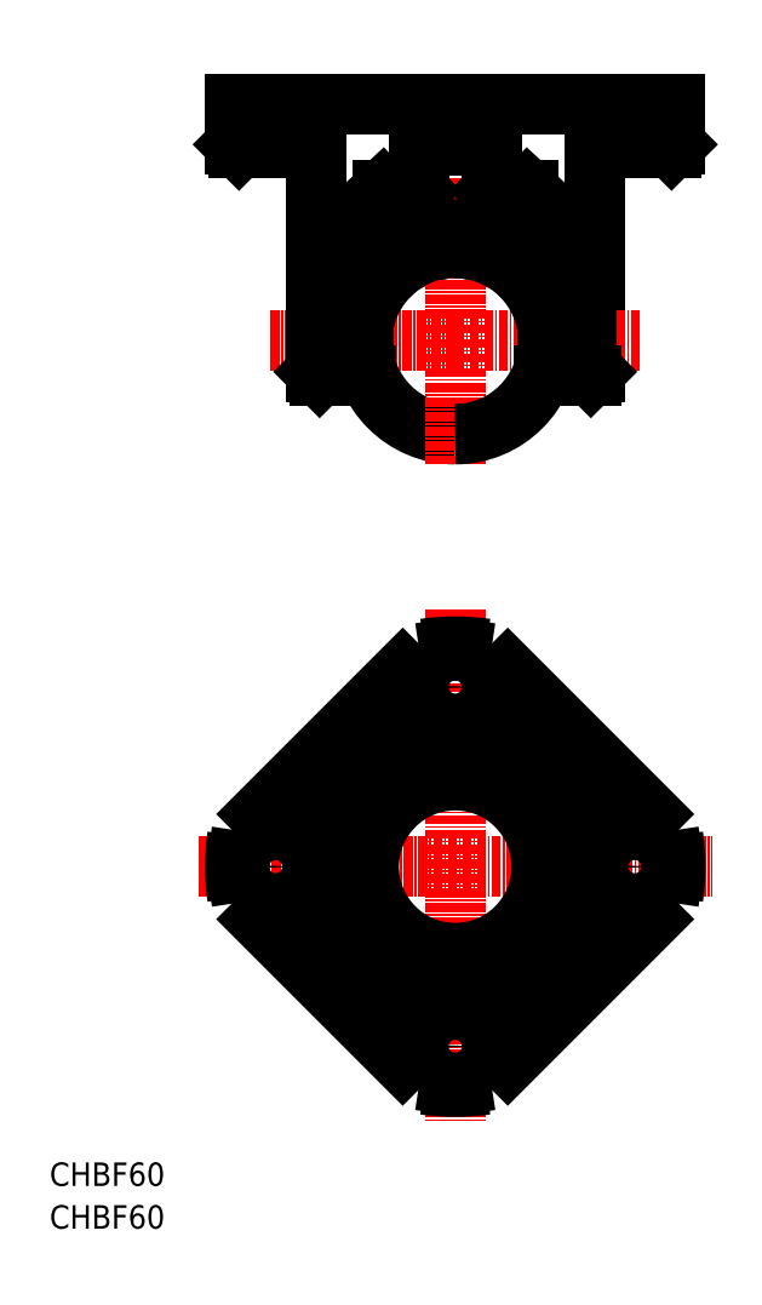
<metadata>
{"format":"dxf","ext":"dxf","renderer":"ezdxf+matplotlib","layout":"modelspace","background":"white","min_lineweight":24,"dpi":150}
</metadata>
<code>
0
SECTION
2
ENTITIES
0
TEXT
8
0
10
-55.34
20
-115.2
30
0
40
3.2
1
CHBF60
0
LINE
8
CENTER
10
-25.21
20
0
30
0
11
0
21
0
31
0
0
LINE
8
CENTER
10
0
20
36.29
30
0
11
0
21
-16.73
31
0
0
ARC
8
0
10
0
20
0
30
0
40
12.7
50
90
51
270
0
LINE
8
0
10
-12.12
20
-4.7
30
0
11
-18.5
21
-4.7
31
0
0
LINE
8
0
10
-19
20
26.3
30
0
11
-19
21
-4.2
31
0
0
LINE
8
0
10
-12.57
20
1.8
30
0
11
-17.5
21
1.8
31
0
0
LINE
8
0
10
-5
20
26.6
30
0
11
-5
21
20.6
31
0
0
LINE
8
CENTER
10
0
20
36.29
30
0
11
0
21
-16.73
31
0
0
LINE
8
0
10
19
20
26.3
30
0
11
19
21
-4.2
31
0
0
LINE
8
CENTER
10
25.21
20
0
30
0
11
0
21
0
31
0
0
LINE
8
0
10
12.12
20
-4.7
30
0
11
18.5
21
-4.7
31
0
0
LINE
8
CENTER
10
0
20
-36.67
30
0
11
0
21
-106.7
31
0
0
LINE
8
CENTER
10
-35.02
20
-71.69
30
0
11
35.02
21
-71.69
31
0
0
CIRCLE
8
0
10
0
20
-71.69
30
0
40
11.8
0
CIRCLE
8
0
10
0
20
-71.69
30
0
40
12.12
0
CIRCLE
8
0
10
0
20
-71.69
30
0
40
19
0
ARC
8
0
10
0
20
0
30
0
40
13
50
144.4
51
172
0
CIRCLE
8
0
10
0
20
13.95
30
0
40
1.25
0
ARC
8
0
10
0
20
-0.3
30
0
40
15.5
50
90
51
131
0
ARC
8
0
10
-10.83
20
12.91
30
0
40
1.65
50
133
51
293.5
0
ARC
8
0
10
-11.27
20
12.52
30
0
40
5
50
133
51
278.1
0
LINE
8
0
10
-11.96
20
14.11
30
0
11
-5
21
20.6
31
0
0
LINE
8
0
10
-14.68
20
16.18
30
0
11
-9.942
21
20.6
31
0
0
LINE
8
0
10
-5
20
20.6
30
0
11
-9.942
21
20.6
31
0
0
LINE
8
0
10
0
20
26.6
30
0
11
-5
21
26.6
31
0
0
CIRCLE
8
0
10
-2.518
20
13.71
30
0
40
1.25
0
CIRCLE
8
0
10
-4.965
20
13.04
30
0
40
1.25
0
CIRCLE
8
0
10
-7.237
20
11.95
30
0
40
1.25
0
CIRCLE
8
0
10
-9.278
20
10.46
30
0
40
1.25
0
CIRCLE
8
0
10
-11.2
20
8.771
30
0
40
1.25
0
CIRCLE
8
0
10
-13.61
20
9.616
30
0
40
1.25
0
CIRCLE
8
0
10
-14.92
20
11.83
30
0
40
1.25
0
CIRCLE
8
0
10
-13.57
20
14
30
0
40
1.25
0
CIRCLE
8
0
10
-11.9
20
15.89
30
0
40
1.25
0
CIRCLE
8
0
10
-10.05
20
17.68
30
0
40
1.25
0
LINE
8
0
10
-16.27
20
12.52
30
0
11
-17
21
12.52
31
0
0
LINE
8
0
10
-17
20
1.8
30
0
11
-17
21
12.52
31
0
0
LINE
8
0
10
-17.5
20
1.8
30
0
11
-17.5
21
-4.7
31
0
0
ARC
8
0
10
0
20
0
30
0
40
12.7
50
270
51
90
0
LINE
8
0
10
17.5
20
1.8
30
0
11
17.5
21
-4.7
31
0
0
LINE
8
0
10
12.57
20
1.8
30
0
11
17.5
21
1.8
31
0
0
LINE
8
0
10
17
20
1.8
30
0
11
17
21
12.52
31
0
0
ARC
8
0
10
11.27
20
12.52
30
0
40
5
50
261.9
51
47
0
CIRCLE
8
0
10
13.61
20
9.616
30
0
40
1.25
0
CIRCLE
8
0
10
14.92
20
11.83
30
0
40
1.25
0
CIRCLE
8
0
10
11.2
20
8.771
30
0
40
1.25
0
CIRCLE
8
0
10
9.278
20
10.46
30
0
40
1.25
0
CIRCLE
8
0
10
7.237
20
11.95
30
0
40
1.25
0
CIRCLE
8
0
10
4.965
20
13.04
30
0
40
1.25
0
CIRCLE
8
0
10
2.518
20
13.71
30
0
40
1.25
0
ARC
8
0
10
0
20
-0.3
30
0
40
15.5
50
48.98
51
90
0
ARC
8
0
10
10.83
20
12.91
30
0
40
1.65
50
246.5
51
47
0
CIRCLE
8
0
10
13.57
20
14
30
0
40
1.25
0
CIRCLE
8
0
10
11.9
20
15.89
30
0
40
1.25
0
CIRCLE
8
0
10
10.05
20
17.68
30
0
40
1.25
0
LINE
8
0
10
14.68
20
16.18
30
0
11
9.942
21
20.6
31
0
0
LINE
8
0
10
5
20
20.6
30
0
11
9.942
21
20.6
31
0
0
LINE
8
0
10
11.96
20
14.11
30
0
11
5
21
20.6
31
0
0
LINE
8
0
10
5
20
26.6
30
0
11
5
21
20.6
31
0
0
LINE
8
0
10
0
20
26.6
30
0
11
5
21
26.6
31
0
0
LINE
8
0
10
16.27
20
12.52
30
0
11
17
21
12.52
31
0
0
ARC
8
0
10
0
20
0
30
0
40
13
50
338.8
51
354.7
0
CIRCLE
8
0
10
0
20
-71.69
30
0
40
17.5
0
LINE
8
0
10
30
20
32.3
30
0
11
-30
21
32.3
31
0
0
LINE
8
0
10
29.5
20
26.3
30
0
11
19
21
26.3
31
0
0
LINE
8
0
10
-30
20
32.3
30
0
11
-30
21
26.8
31
0
0
LINE
8
0
10
30
20
32.3
30
0
11
30
21
26.8
31
0
0
LINE
8
0
10
-19
20
26.3
30
0
11
-29.5
21
26.3
31
0
0
LINE
8
CENTER
10
-24.5
20
34.46
30
0
11
-24.5
21
24.35
31
0
0
LINE
8
CENTER
10
24.5
20
34.46
30
0
11
24.5
21
24.35
31
0
0
LINE
8
0
10
-27.75
20
32.3
30
0
11
-27.75
21
26.3
31
0
0
LINE
8
0
10
-21.25
20
32.3
30
0
11
-21.25
21
26.3
31
0
0
LINE
8
0
10
21.25
20
32.3
30
0
11
21.25
21
26.3
31
0
0
LINE
8
0
10
27.75
20
32.3
30
0
11
27.75
21
26.3
31
0
0
LINE
8
0
10
-30
20
26.8
30
0
11
-29.5
21
26.3
31
0
0
LINE
8
0
10
-19
20
-4.2
30
0
11
-18.5
21
-4.7
31
0
0
LINE
8
0
10
18.5
20
-4.7
30
0
11
19
21
-4.2
31
0
0
LINE
8
0
10
29.5
20
26.3
30
0
11
30
21
26.8
31
0
0
CIRCLE
8
0
10
0
20
-71.69
30
0
40
18.5
0
ARC
8
0
10
0
20
-71.69
30
0
40
29.5
50
350.6
51
9.445
0
ARC
8
0
10
0
20
-71.69
30
0
40
30
50
351.9
51
8.13
0
CIRCLE
8
0
10
-24.5
20
-71.69
30
0
40
3.25
0
CIRCLE
8
0
10
0
20
-47.19
30
0
40
3.25
0
CIRCLE
8
0
10
24.5
20
-71.69
30
0
40
3.25
0
CIRCLE
8
0
10
0
20
-96.19
30
0
40
3.25
0
POLYLINE
8
0
66
     1
10
0
20
0
30
0
0
VERTEX
8
0
10
-4.243
20
-41.99
30
0
0
VERTEX
8
0
10
-29.7
20
-67.45
30
0
0
SEQEND
8
0
0
POLYLINE
8
0
66
     1
10
0
20
0
30
0
0
VERTEX
8
0
10
-29.7
20
-75.93
30
0
0
VERTEX
8
0
10
-4.243
20
-101.4
30
0
0
SEQEND
8
0
0
POLYLINE
8
0
66
     1
10
0
20
0
30
0
0
VERTEX
8
0
10
4.243
20
-101.4
30
0
0
VERTEX
8
0
10
29.7
20
-75.93
30
0
0
SEQEND
8
0
0
POLYLINE
8
0
66
     1
10
0
20
0
30
0
0
VERTEX
8
0
10
29.7
20
-67.45
30
0
0
VERTEX
8
0
10
4.243
20
-41.99
30
0
0
SEQEND
8
0
0
ARC
8
0
10
0
20
-71.69
30
0
40
29.5
50
80.55
51
99.45
0
ARC
8
0
10
0
20
-71.69
30
0
40
30
50
81.87
51
98.13
0
ARC
8
0
10
0
20
-71.69
30
0
40
29.5
50
170.6
51
189.4
0
ARC
8
0
10
0
20
-71.69
30
0
40
30
50
171.9
51
188.1
0
ARC
8
0
10
0
20
-71.69
30
0
40
30
50
261.9
51
278.1
0
ARC
8
0
10
0
20
-71.69
30
0
40
29.5
50
260.6
51
279.4
0
LINE
8
0
10
-15.5
20
1.8
30
0
11
-15.5
21
-1.2
31
0
0
LINE
8
0
10
15.5
20
1.8
30
0
11
15.5
21
-1.2
31
0
0
LINE
8
0
10
-12.64
20
-1.2
30
0
11
-15.5
21
-1.2
31
0
0
LINE
8
0
10
12.64
20
-1.2
30
0
11
15.5
21
-1.2
31
0
0
ARC
8
0
10
0
20
0
30
0
40
13
50
7.959
51
35.63
0
ARC
8
0
10
0
20
0
30
0
40
13
50
185.3
51
201.2
0
TEXT
8
0
10
-55.34
20
-121.1
30
0
40
3.2
1
CHBF60
0
ENDSEC
0
EOF

</code>
